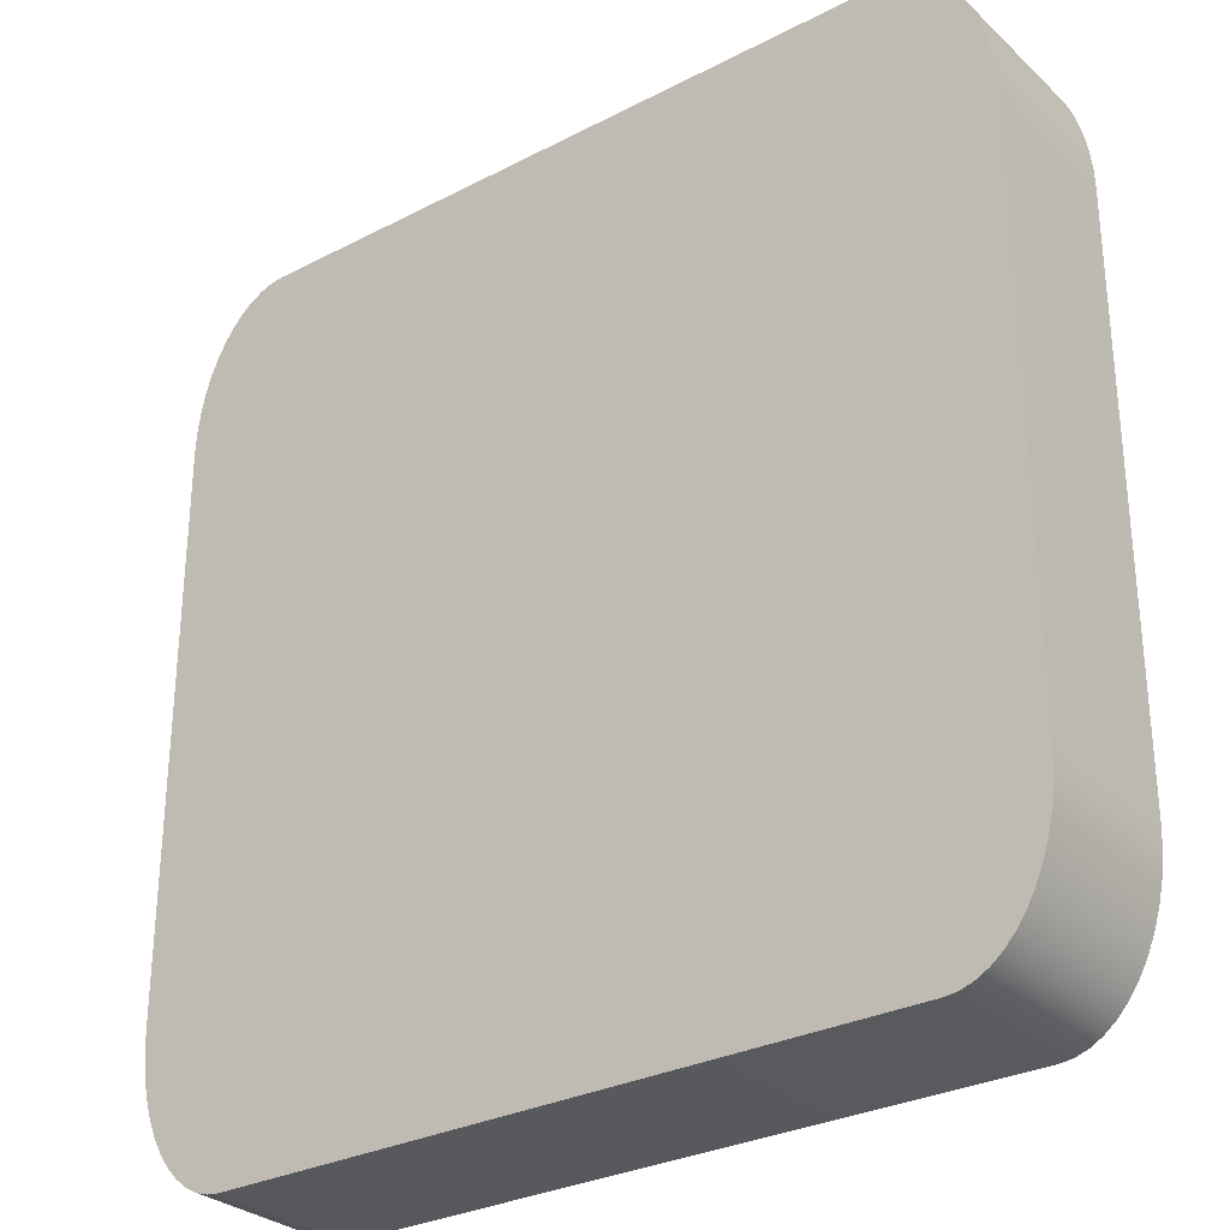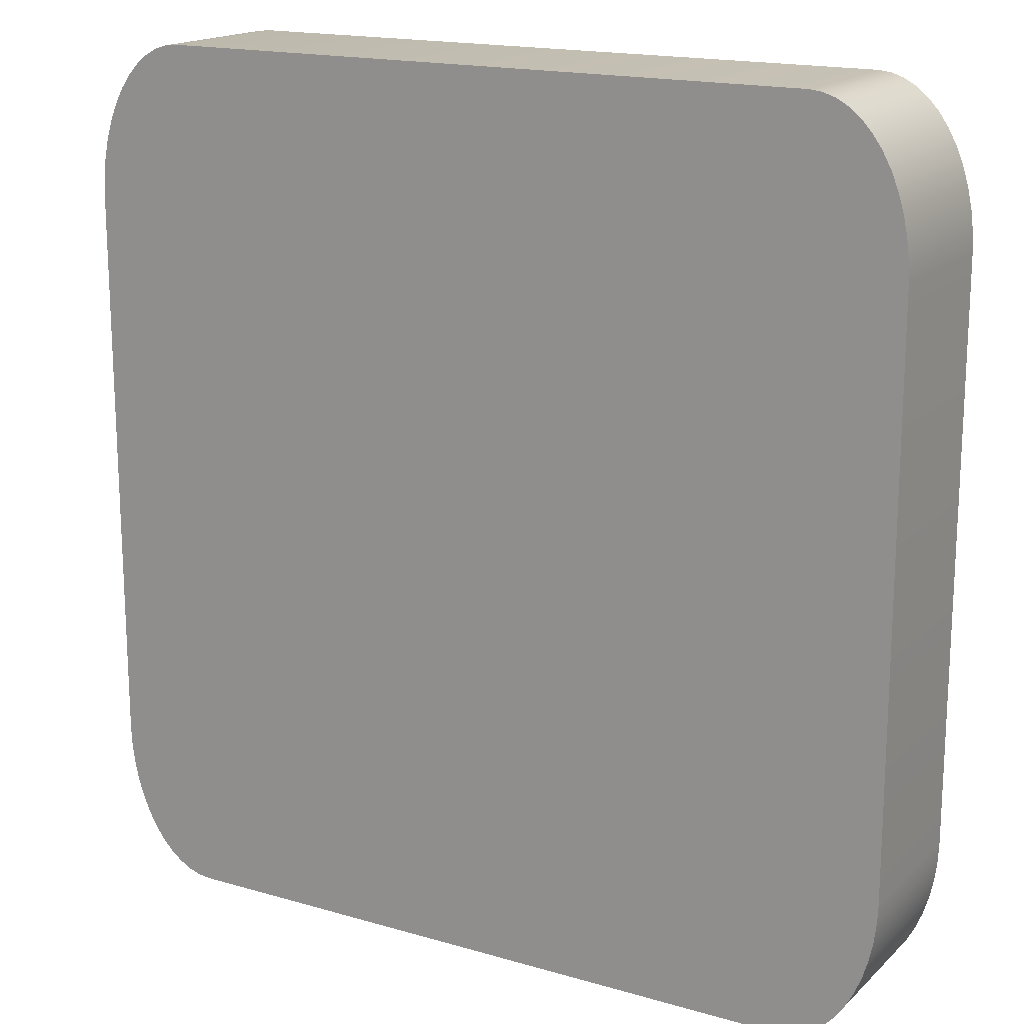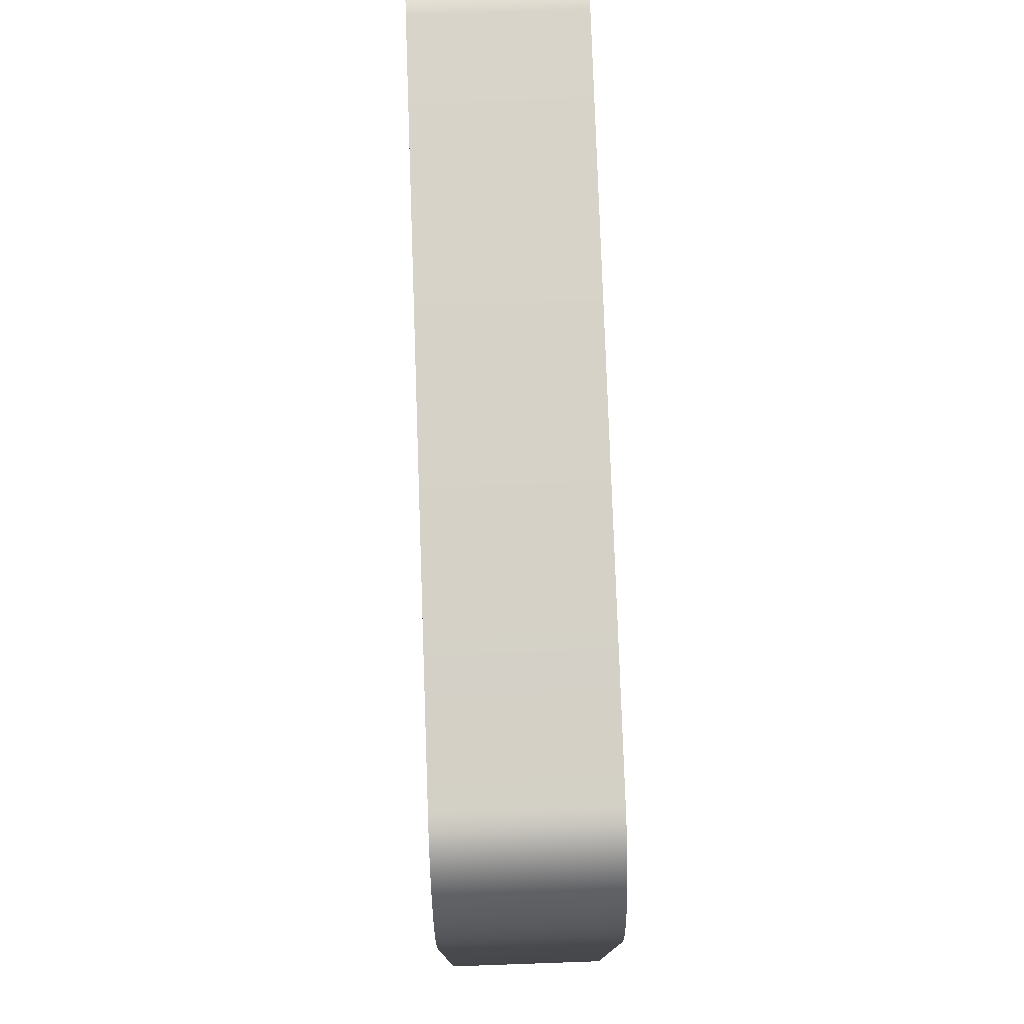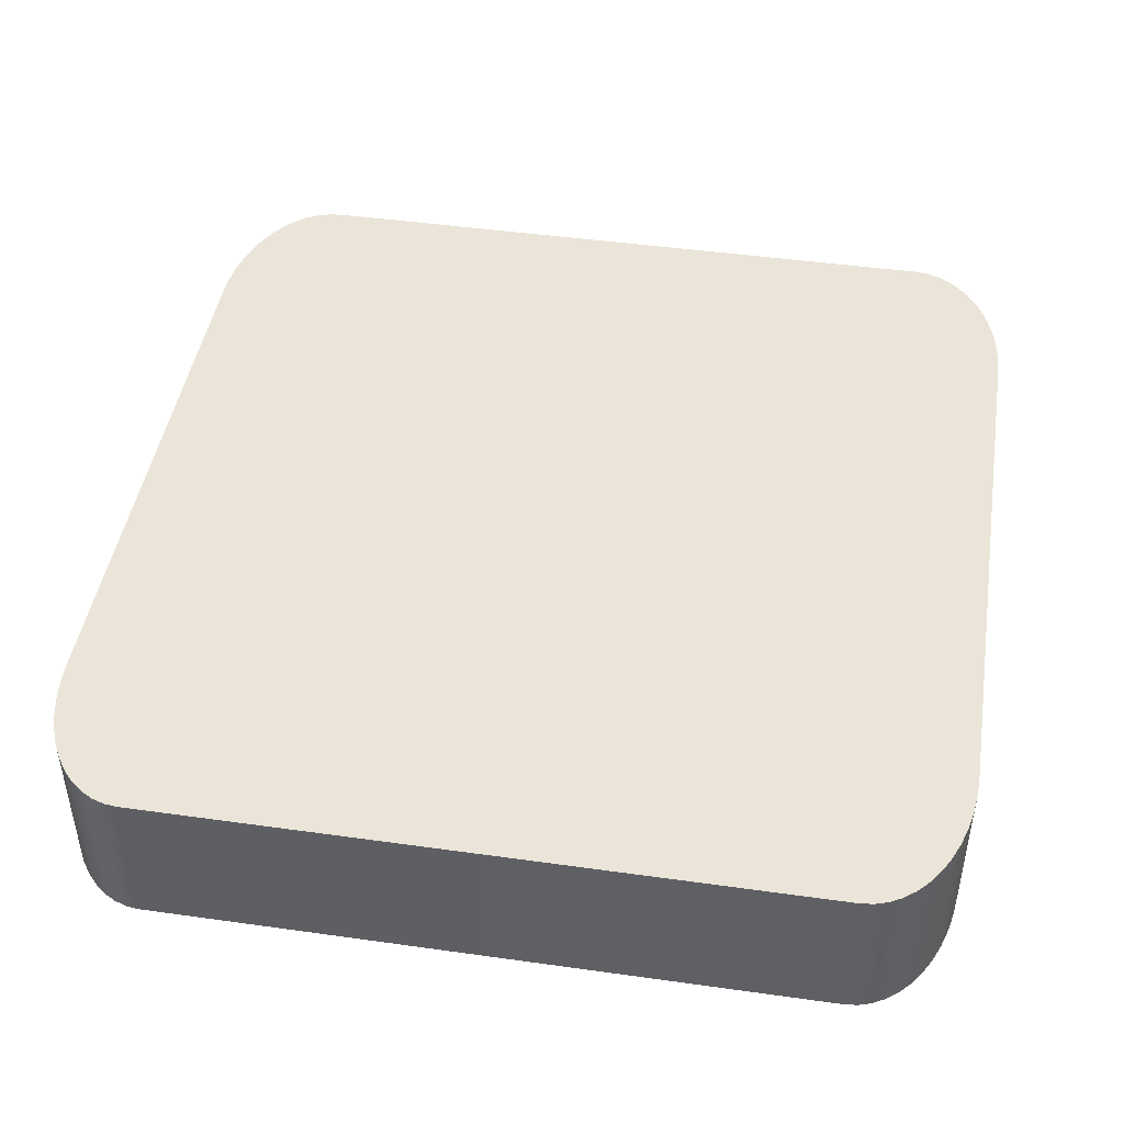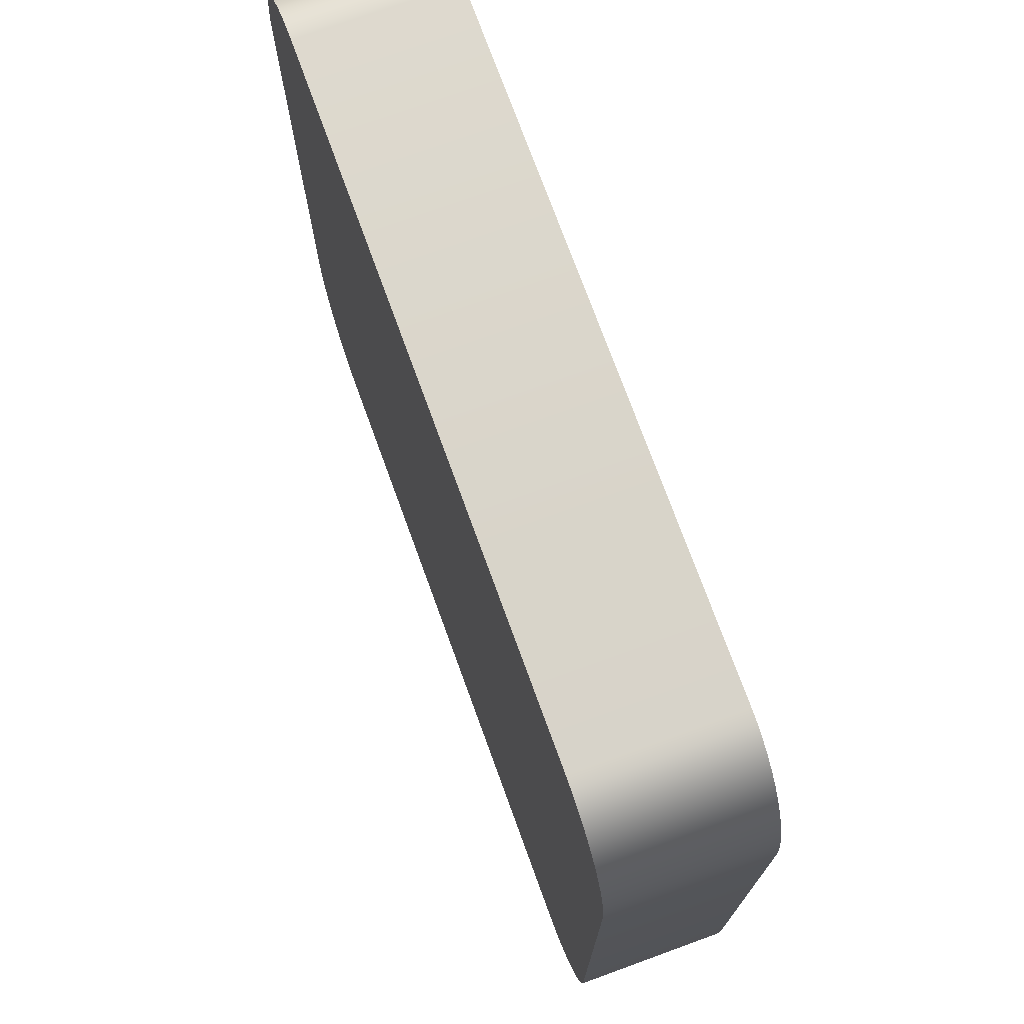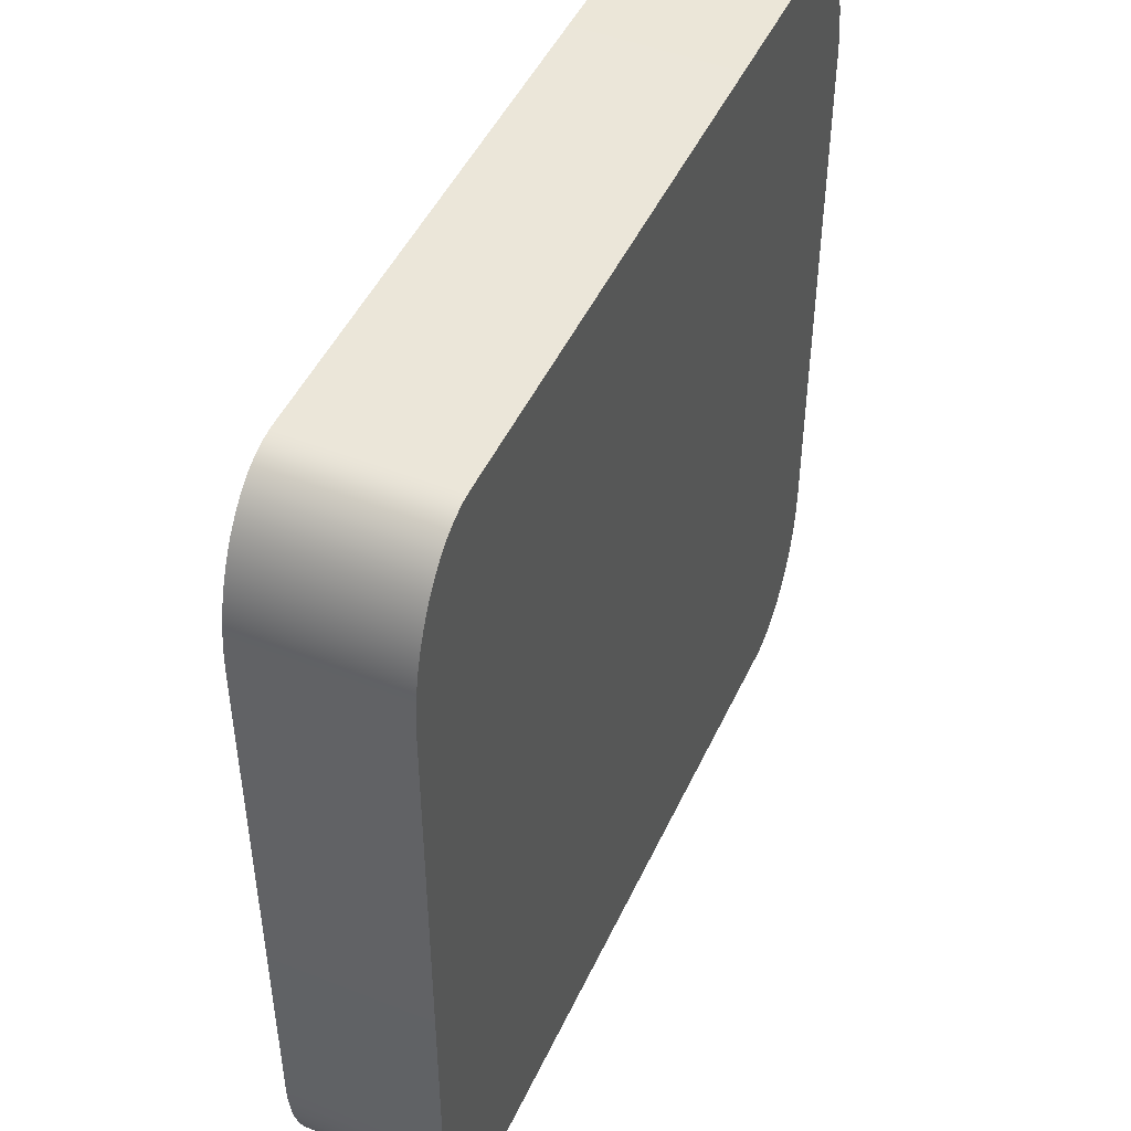
<metadata>
{"format":"obj","ext":"obj","renderer":"f3d","projection":"perspective","resolution":1024,"background":"white","views":[{"elev":-29.7,"azim":37.2,"up":"+Z"},{"elev":17.1,"azim":-149.8,"up":"+Z"},{"elev":78.0,"azim":-92.0,"up":"+Z"},{"elev":45.4,"azim":9.2,"up":"+Y"},{"elev":73.9,"azim":70.0,"up":"+Z"},{"elev":47.6,"azim":114.1,"up":"+Z"}]}
</metadata>
<code>
o mesh90/mesh90-geometry#mesh90-geometry
v -0.2402 -0.1866 0.185
v -0.2402 -0.1866 0.1423
v -0.2402 -0.1866 0.1836
v -0.2402 -0.1866 0.1408
v -0.2402 -0.1755 0.1423
v -0.2402 -0.1755 0.1836
v -0.24 -0.1866 0.1865
v -0.2402 -0.1755 0.1408
v -0.2402 -0.1755 0.185
v -0.24 -0.1866 0.1393
v -0.24 -0.1755 0.1393
v -0.24 -0.1755 0.1865
v -0.2397 -0.1866 0.1879
v -0.2397 -0.1866 0.1379
v -0.2397 -0.1755 0.1379
v -0.2397 -0.1755 0.1879
v -0.2393 -0.1866 0.1893
v -0.2393 -0.1866 0.1366
v -0.2393 -0.1755 0.1366
v -0.2393 -0.1755 0.1893
v -0.2388 -0.1866 0.1905
v -0.2388 -0.1866 0.1353
v -0.2388 -0.1755 0.1353
v -0.2388 -0.1755 0.1905
v -0.2382 -0.1866 0.1917
v -0.2382 -0.1866 0.1342
v -0.2382 -0.1755 0.1342
v -0.2382 -0.1755 0.1917
v -0.2375 -0.1866 0.1926
v -0.2375 -0.1866 0.1332
v -0.2375 -0.1755 0.1332
v -0.2375 -0.1755 0.1926
v -0.2367 -0.1866 0.1935
v -0.2367 -0.1866 0.1324
v -0.2367 -0.1755 0.1324
v -0.2367 -0.1755 0.1935
v -0.2359 -0.1866 0.1941
v -0.2359 -0.1755 0.1941
v -0.2359 -0.1866 0.1317
v -0.235 -0.1755 0.1946
v -0.235 -0.1866 0.1946
v -0.2359 -0.1755 0.1317
v -0.235 -0.1866 0.1312
v -0.2341 -0.1755 0.1949
v -0.235 -0.1755 0.1312
v -0.2341 -0.1866 0.1949
v -0.2341 -0.1866 0.1309
v -0.2332 -0.1755 0.195
v -0.2341 -0.1755 0.1309
v -0.2332 -0.1866 0.195
v -0.2332 -0.1866 0.1308
v -0.185 -0.1755 0.195
v -0.2332 -0.1755 0.1308
v -0.185 -0.1866 0.195
v -0.185 -0.1866 0.1308
v -0.1841 -0.1755 0.1949
v -0.185 -0.1755 0.1308
v -0.1841 -0.1866 0.1949
v -0.1841 -0.1866 0.1309
v -0.1832 -0.1755 0.1946
v -0.1841 -0.1755 0.1309
v -0.1832 -0.1866 0.1946
v -0.1832 -0.1866 0.1312
v -0.1823 -0.1755 0.1941
v -0.1832 -0.1755 0.1312
v -0.1823 -0.1866 0.1941
v -0.1823 -0.1866 0.1317
v -0.1815 -0.1755 0.1935
v -0.1823 -0.1755 0.1317
v -0.1815 -0.1866 0.1935
v -0.1815 -0.1866 0.1324
v -0.1807 -0.1866 0.1926
v -0.1815 -0.1755 0.1324
v -0.1807 -0.1755 0.1926
v -0.1807 -0.1866 0.1332
v -0.18 -0.1866 0.1917
v -0.1807 -0.1755 0.1332
v -0.18 -0.1755 0.1917
v -0.18 -0.1866 0.1342
v -0.18 -0.1755 0.1342
v -0.1794 -0.1866 0.1905
v -0.1794 -0.1755 0.1905
v -0.1794 -0.1866 0.1353
v -0.1794 -0.1755 0.1353
v -0.1789 -0.1866 0.1893
v -0.1789 -0.1755 0.1893
v -0.1789 -0.1866 0.1366
v -0.1789 -0.1755 0.1366
v -0.1785 -0.1866 0.1879
v -0.1785 -0.1755 0.1879
v -0.1785 -0.1866 0.1379
v -0.1785 -0.1755 0.1379
v -0.1782 -0.1866 0.1865
v -0.1782 -0.1755 0.1865
v -0.1782 -0.1866 0.1393
v -0.1782 -0.1755 0.1393
v -0.178 -0.1866 0.185
v -0.178 -0.1755 0.185
v -0.178 -0.1866 0.1408
v -0.178 -0.1755 0.1408
v -0.178 -0.1866 0.1836
v -0.178 -0.1755 0.1836
v -0.178 -0.1866 0.1423
v -0.178 -0.1755 0.1423
f 1 2 3
f 2 1 4
f 3 2 1
f 4 1 2
f 3 5 2
f 2 5 3
f 1 6 3
f 3 6 1
f 4 1 7
f 7 1 4
f 2 8 4
f 4 8 2
f 5 3 6
f 6 3 5
f 8 2 5
f 5 2 8
f 6 1 9
f 9 1 6
f 7 9 1
f 1 9 7
f 4 7 10
f 10 7 4
f 11 4 8
f 8 4 11
f 9 5 6
f 6 5 9
f 5 9 8
f 8 9 5
f 9 7 12
f 12 7 9
f 10 7 13
f 13 7 10
f 4 11 10
f 10 11 4
f 8 12 11
f 11 12 8
f 8 9 12
f 12 9 8
f 13 12 7
f 7 12 13
f 10 13 14
f 14 13 10
f 15 10 11
f 11 10 15
f 11 12 16
f 16 12 11
f 12 13 16
f 16 13 12
f 14 13 17
f 17 13 14
f 10 15 14
f 14 15 10
f 11 16 15
f 15 16 11
f 17 16 13
f 13 16 17
f 14 17 18
f 18 17 14
f 19 14 15
f 15 14 19
f 15 16 20
f 20 16 15
f 16 17 20
f 20 17 16
f 18 17 21
f 21 17 18
f 14 19 18
f 18 19 14
f 15 20 19
f 19 20 15
f 21 20 17
f 17 20 21
f 18 21 22
f 22 21 18
f 23 18 19
f 19 18 23
f 19 20 24
f 24 20 19
f 20 21 24
f 24 21 20
f 22 21 25
f 25 21 22
f 18 23 22
f 22 23 18
f 19 24 23
f 23 24 19
f 25 24 21
f 21 24 25
f 22 25 26
f 26 25 22
f 27 22 23
f 23 22 27
f 23 24 28
f 28 24 23
f 24 25 28
f 28 25 24
f 26 25 29
f 29 25 26
f 22 27 26
f 26 27 22
f 23 28 27
f 27 28 23
f 29 28 25
f 25 28 29
f 26 29 30
f 30 29 26
f 31 26 27
f 27 26 31
f 27 28 32
f 32 28 27
f 28 29 32
f 32 29 28
f 30 29 33
f 33 29 30
f 26 31 30
f 30 31 26
f 27 32 31
f 31 32 27
f 33 32 29
f 29 32 33
f 30 33 34
f 34 33 30
f 35 30 31
f 31 30 35
f 31 32 36
f 36 32 31
f 32 33 36
f 36 33 32
f 34 33 37
f 37 33 34
f 30 35 34
f 34 35 30
f 31 36 35
f 35 36 31
f 33 38 36
f 36 38 33
f 38 33 37
f 37 33 38
f 34 37 39
f 39 37 34
f 35 39 34
f 34 39 35
f 35 36 38
f 38 36 35
f 37 40 38
f 38 40 37
f 39 37 41
f 41 37 39
f 39 35 42
f 42 35 39
f 35 38 42
f 42 38 35
f 40 37 41
f 41 37 40
f 42 38 40
f 40 38 42
f 39 41 43
f 43 41 39
f 42 43 39
f 39 43 42
f 41 44 40
f 40 44 41
f 42 40 45
f 45 40 42
f 43 41 46
f 46 41 43
f 43 42 45
f 45 42 43
f 44 41 46
f 46 41 44
f 45 40 44
f 44 40 45
f 43 46 47
f 47 46 43
f 45 47 43
f 43 47 45
f 46 48 44
f 44 48 46
f 45 44 49
f 49 44 45
f 47 46 50
f 50 46 47
f 47 45 49
f 49 45 47
f 48 46 50
f 50 46 48
f 49 44 48
f 48 44 49
f 47 50 51
f 51 50 47
f 49 51 47
f 47 51 49
f 50 52 48
f 48 52 50
f 49 48 53
f 53 48 49
f 51 50 54
f 54 50 51
f 51 49 53
f 53 49 51
f 52 50 54
f 54 50 52
f 53 48 52
f 52 48 53
f 51 54 55
f 55 54 51
f 53 55 51
f 51 55 53
f 54 56 52
f 52 56 54
f 53 52 57
f 57 52 53
f 55 54 58
f 58 54 55
f 55 53 57
f 57 53 55
f 56 54 58
f 58 54 56
f 57 52 56
f 56 52 57
f 55 58 59
f 59 58 55
f 57 59 55
f 55 59 57
f 58 60 56
f 56 60 58
f 57 56 61
f 61 56 57
f 59 58 62
f 62 58 59
f 59 57 61
f 61 57 59
f 60 58 62
f 62 58 60
f 61 56 60
f 60 56 61
f 59 62 63
f 63 62 59
f 61 63 59
f 59 63 61
f 62 64 60
f 60 64 62
f 61 60 65
f 65 60 61
f 63 62 66
f 66 62 63
f 63 61 65
f 65 61 63
f 64 62 66
f 66 62 64
f 65 60 64
f 64 60 65
f 63 66 67
f 67 66 63
f 65 67 63
f 63 67 65
f 66 68 64
f 64 68 66
f 65 64 69
f 69 64 65
f 67 66 70
f 70 66 67
f 67 65 69
f 69 65 67
f 68 66 70
f 70 66 68
f 69 64 68
f 68 64 69
f 67 70 71
f 71 70 67
f 69 71 67
f 67 71 69
f 72 68 70
f 70 68 72
f 69 68 73
f 73 68 69
f 71 70 72
f 72 70 71
f 71 69 73
f 73 69 71
f 68 72 74
f 74 72 68
f 73 68 74
f 74 68 73
f 71 72 75
f 75 72 71
f 73 75 71
f 71 75 73
f 76 74 72
f 72 74 76
f 73 74 77
f 77 74 73
f 75 72 76
f 76 72 75
f 75 73 77
f 77 73 75
f 74 76 78
f 78 76 74
f 77 74 78
f 78 74 77
f 75 76 79
f 79 76 75
f 80 75 77
f 77 75 80
f 81 78 76
f 76 78 81
f 77 78 80
f 80 78 77
f 79 76 81
f 81 76 79
f 75 80 79
f 79 80 75
f 78 81 82
f 82 81 78
f 80 78 82
f 82 78 80
f 79 81 83
f 83 81 79
f 84 79 80
f 80 79 84
f 85 82 81
f 81 82 85
f 80 82 84
f 84 82 80
f 83 81 85
f 85 81 83
f 79 84 83
f 83 84 79
f 82 85 86
f 86 85 82
f 84 82 86
f 86 82 84
f 83 85 87
f 87 85 83
f 88 83 84
f 84 83 88
f 89 86 85
f 85 86 89
f 84 86 88
f 88 86 84
f 87 85 89
f 89 85 87
f 83 88 87
f 87 88 83
f 86 89 90
f 90 89 86
f 88 86 90
f 90 86 88
f 87 89 91
f 91 89 87
f 92 87 88
f 88 87 92
f 93 90 89
f 89 90 93
f 88 90 92
f 92 90 88
f 91 89 93
f 93 89 91
f 87 92 91
f 91 92 87
f 90 93 94
f 94 93 90
f 92 90 94
f 94 90 92
f 91 93 95
f 95 93 91
f 96 91 92
f 92 91 96
f 97 94 93
f 93 94 97
f 92 94 96
f 96 94 92
f 95 93 97
f 97 93 95
f 91 96 95
f 95 96 91
f 94 97 98
f 98 97 94
f 96 94 98
f 98 94 96
f 95 97 99
f 99 97 95
f 100 95 96
f 96 95 100
f 101 98 97
f 97 98 101
f 96 98 100
f 100 98 96
f 99 97 101
f 101 97 99
f 95 100 99
f 99 100 95
f 98 101 102
f 102 101 98
f 100 98 102
f 102 98 100
f 99 101 103
f 103 101 99
f 104 99 100
f 100 99 104
f 103 102 101
f 101 102 103
f 100 102 104
f 104 102 100
f 99 104 103
f 103 104 99
f 102 103 104
f 104 103 102

</code>
